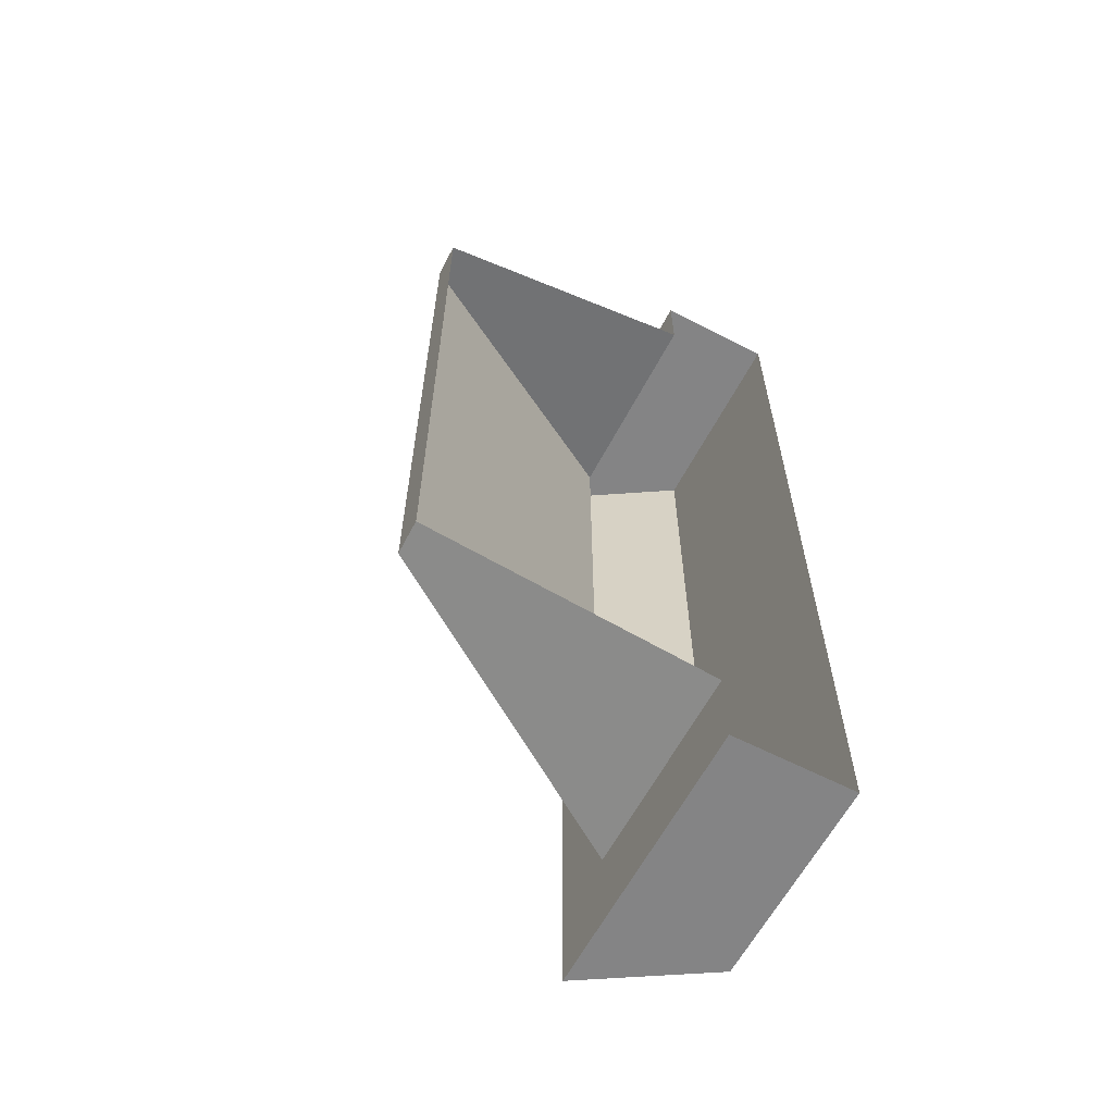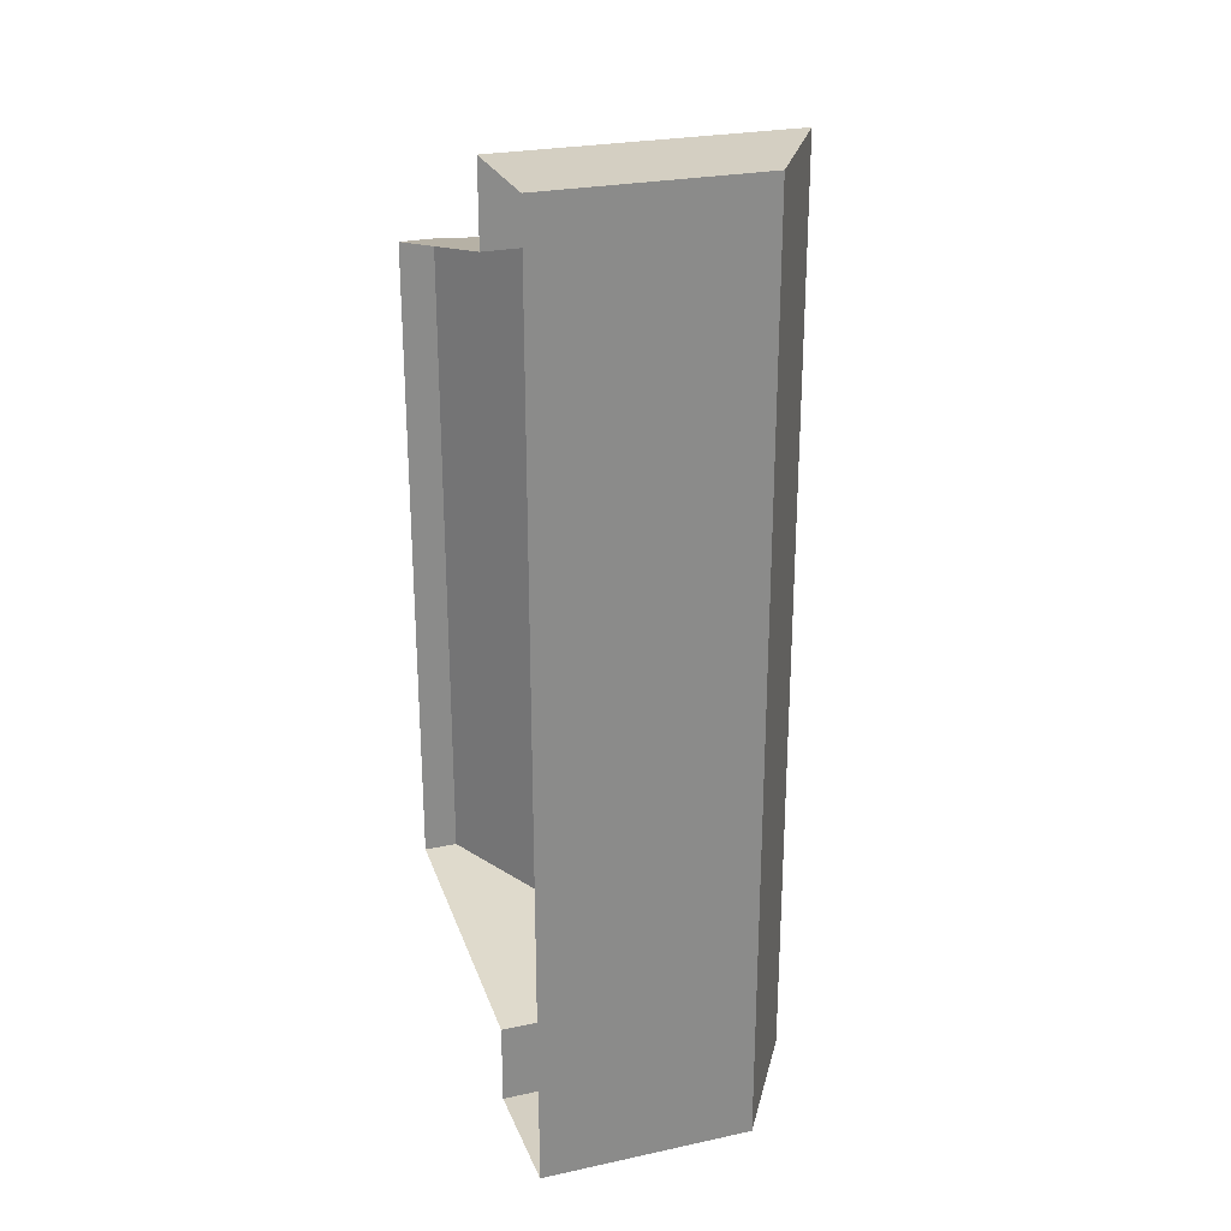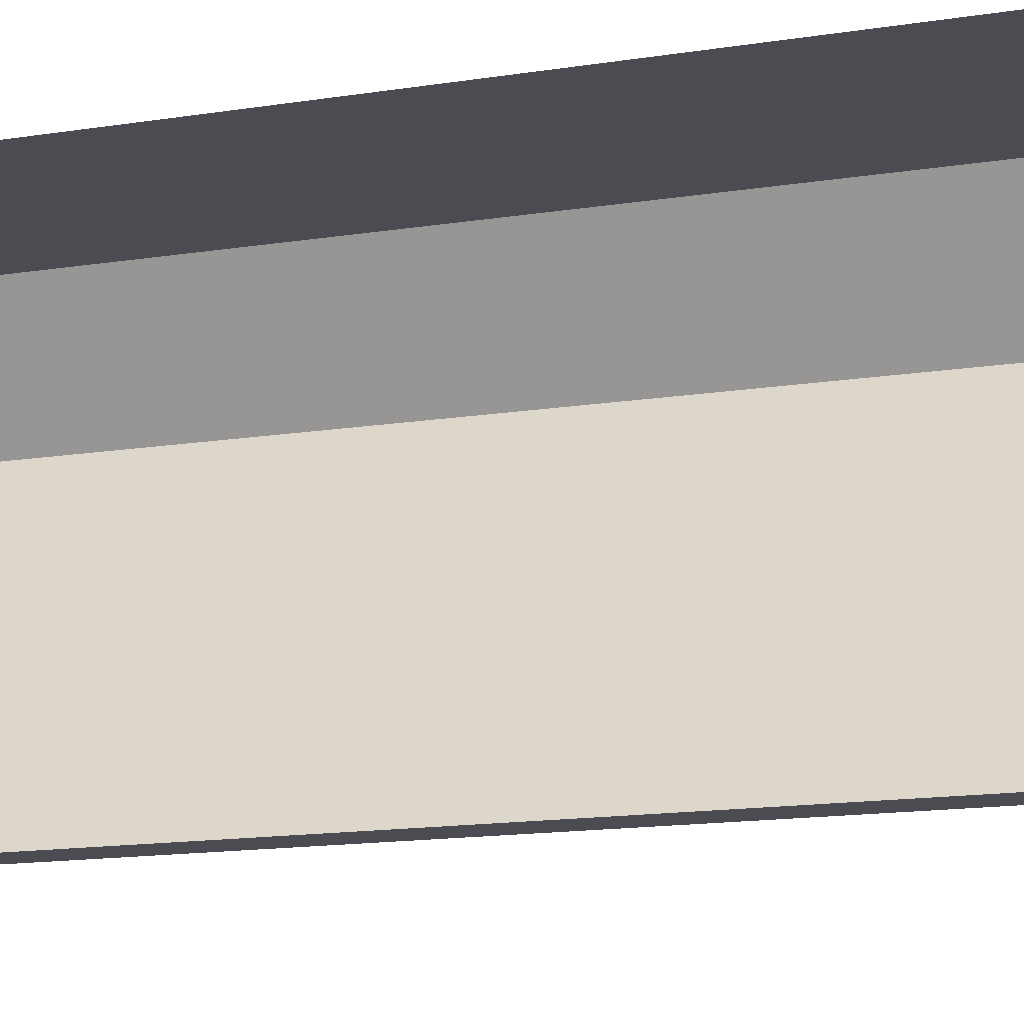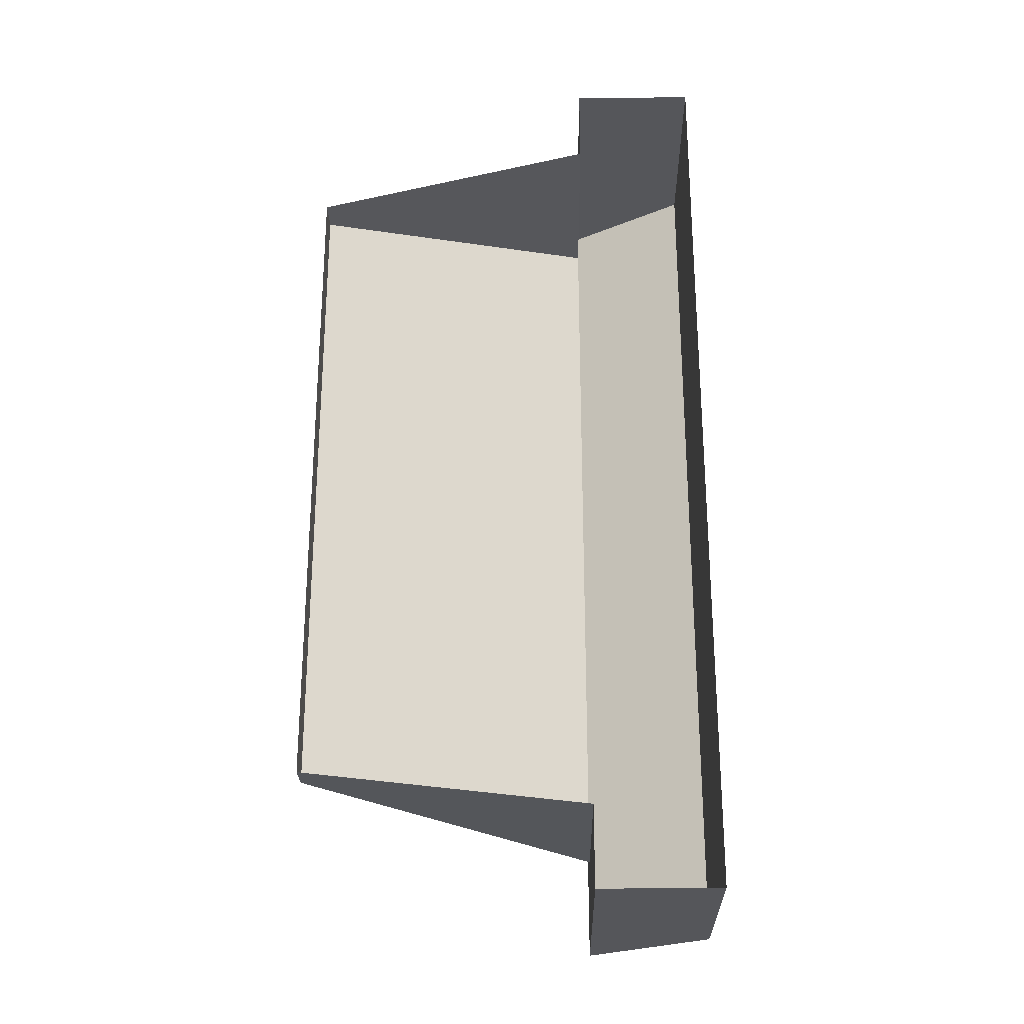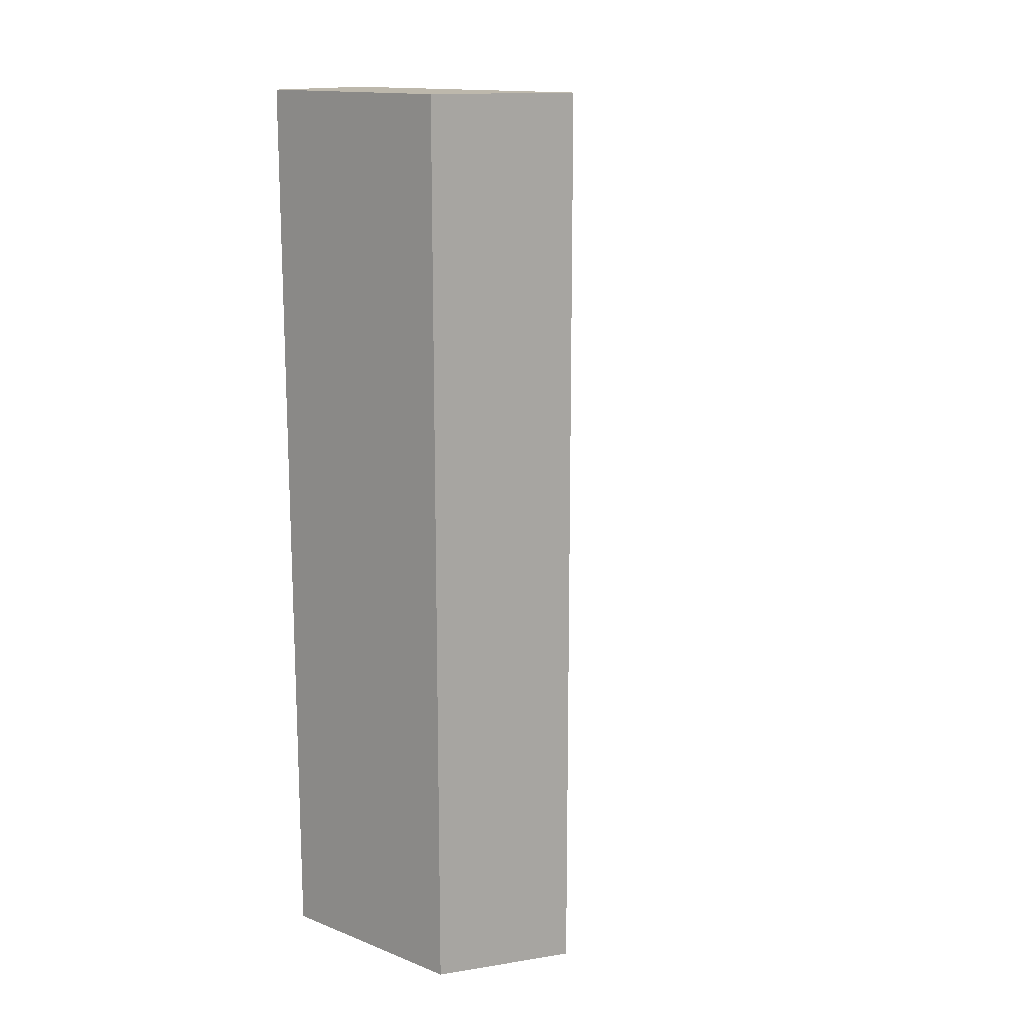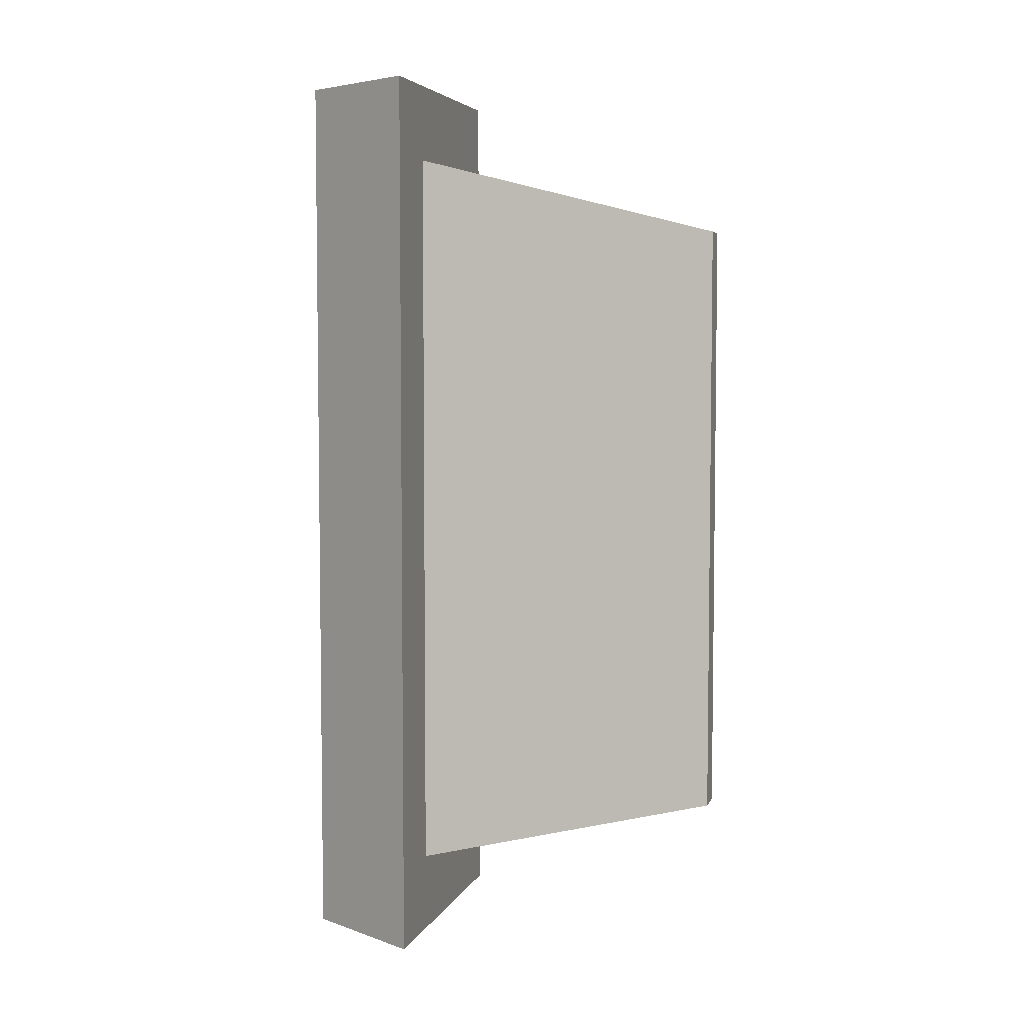
<metadata>
{"format":"obj","ext":"obj","renderer":"f3d","projection":"perspective","resolution":1024,"background":"white","views":[{"elev":-61.5,"azim":-117.2,"up":"+Y"},{"elev":25.8,"azim":-18.4,"up":"+Y"},{"elev":-14.9,"azim":-71.2,"up":"+Z"},{"elev":-26.0,"azim":-88.4,"up":"+Y"},{"elev":14.9,"azim":39.9,"up":"+Y"},{"elev":5.1,"azim":105.9,"up":"+Y"}]}
</metadata>
<code>
o Plane.003
v -3.507 1.043 -4.876
v -3.507 1.019 -4.876
v -3.507 1.019 -4.879
v -3.507 1.021 -4.879
v -3.507 1.022 -4.887
v -3.507 1.039 -4.887
v -3.507 1.041 -4.879
v -3.507 1.043 -4.879
v -3.501 1.043 -4.876
v -3.501 1.019 -4.876
v -3.499 1.019 -4.879
v -3.501 1.021 -4.879
v -3.506 1.022 -4.887
v -3.506 1.039 -4.887
v -3.501 1.041 -4.879
v -3.499 1.043 -4.879
v -3.501 1.043 -4.876
v -3.501 1.019 -4.876
v -3.499 1.019 -4.879
v -3.501 1.021 -4.879
v -3.506 1.022 -4.887
v -3.506 1.039 -4.887
v -3.501 1.041 -4.879
v -3.499 1.043 -4.879
f 8 1 9 16
f 1 2 10 9
f 4 5 13 12
f 7 8 16 15
f 3 4 12 11
f 6 7 15 14
f 2 3 11 10
f 5 6 14 13
f 24 17 18 19
f 23 20 21 22
f 24 19 20 23

</code>
